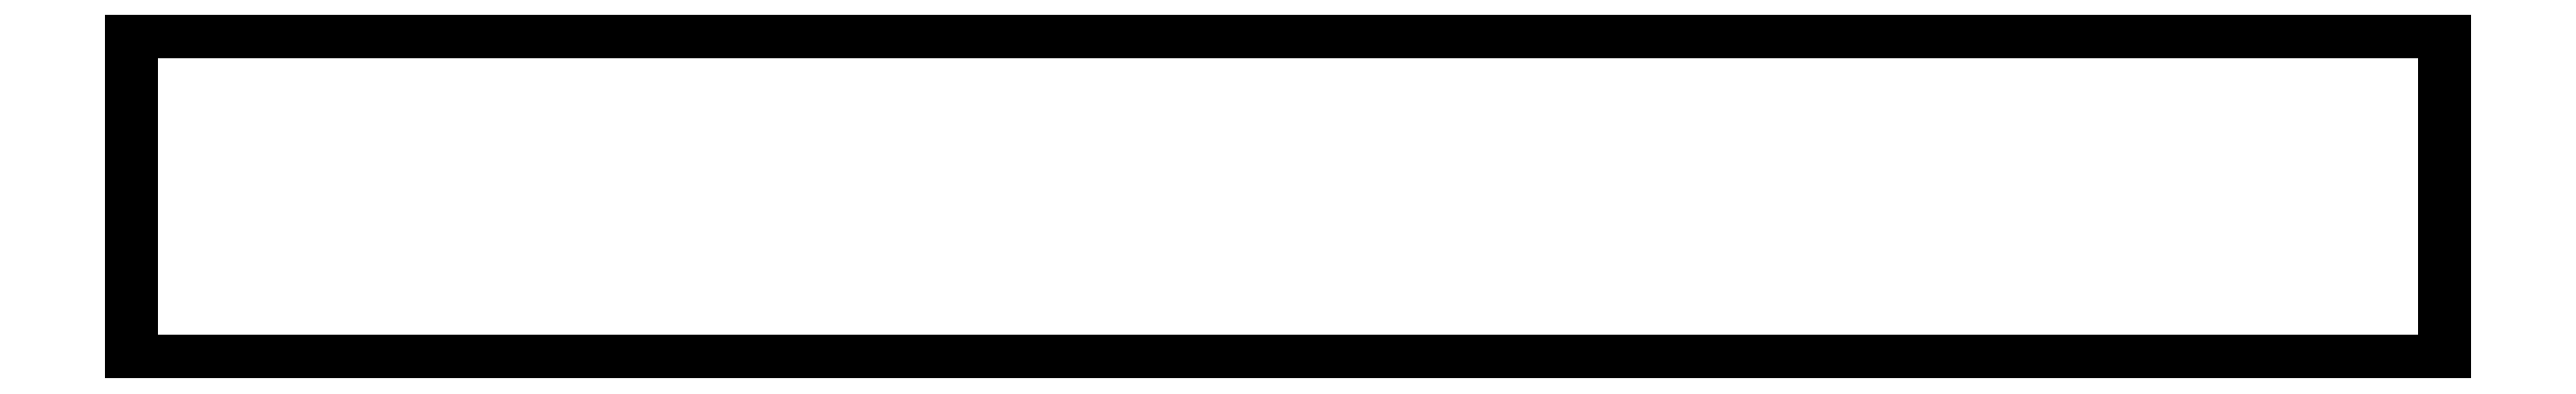
<metadata>
{"format":"dxf","ext":"dxf","renderer":"ezdxf+matplotlib","layout":"modelspace","background":"white","min_lineweight":24,"dpi":150}
</metadata>
<code>
0
SECTION
2
ENTITIES
0
LINE
8
0
10
35
20
5
11
-35
21
5
0
LINE
8
0
10
-35
20
5
11
-35
21
-5
0
LINE
8
0
10
-35
20
-5
11
35
21
-5
0
LINE
8
0
10
35
20
-5
11
35
21
5
0
ENDSEC
0
EOF

</code>
